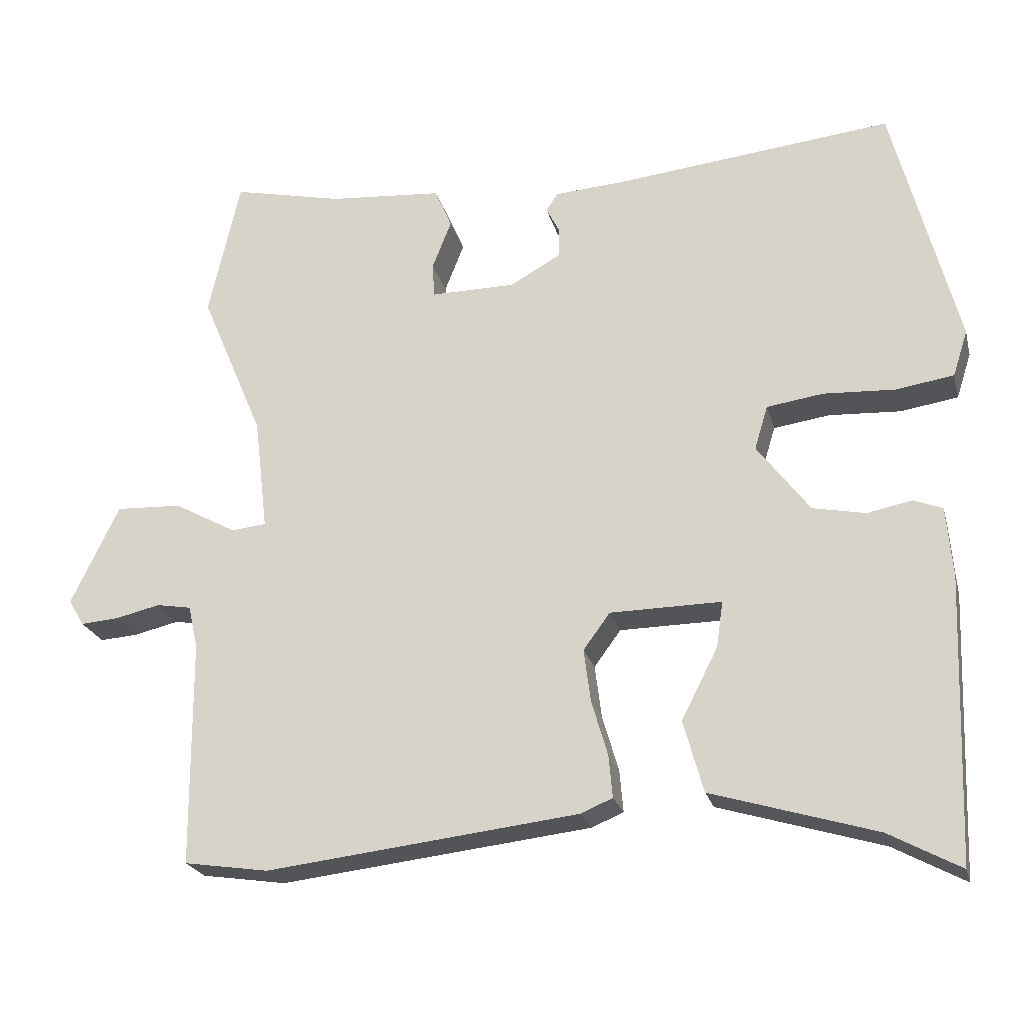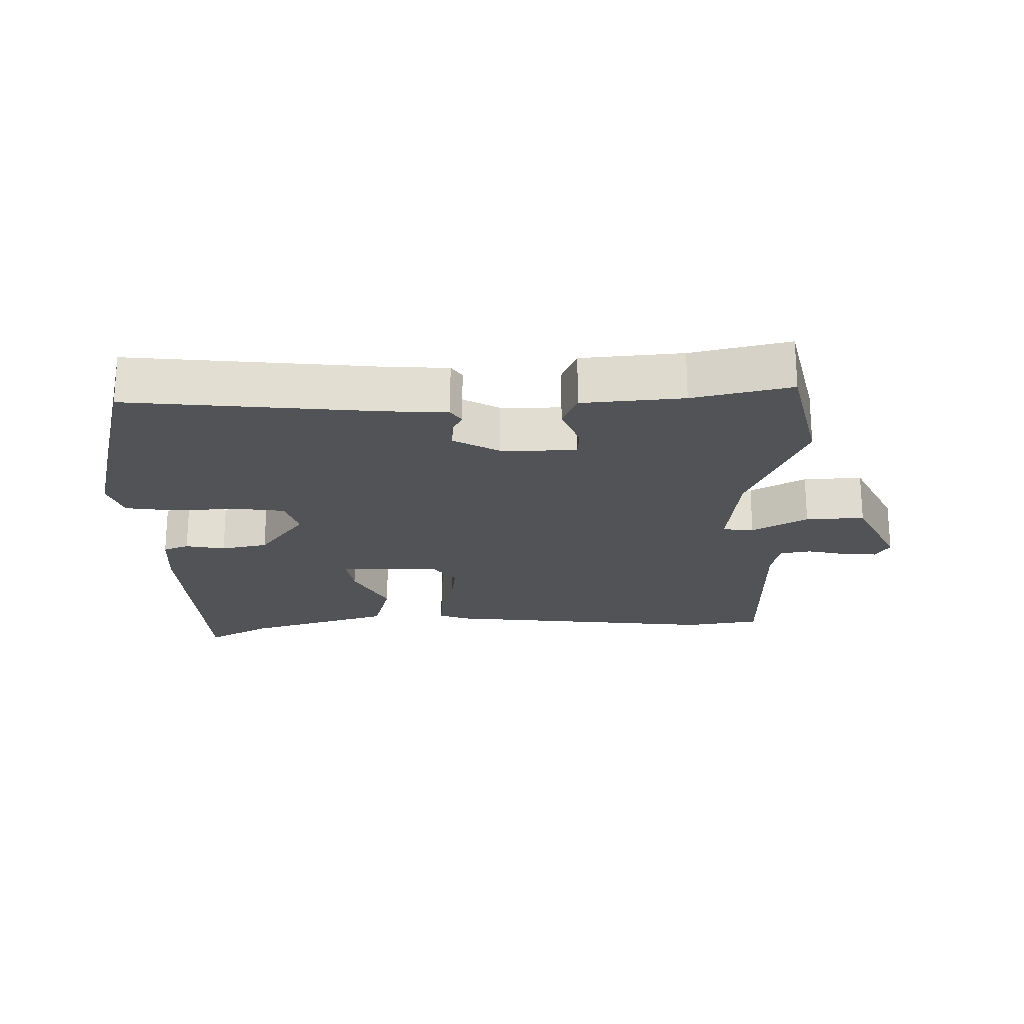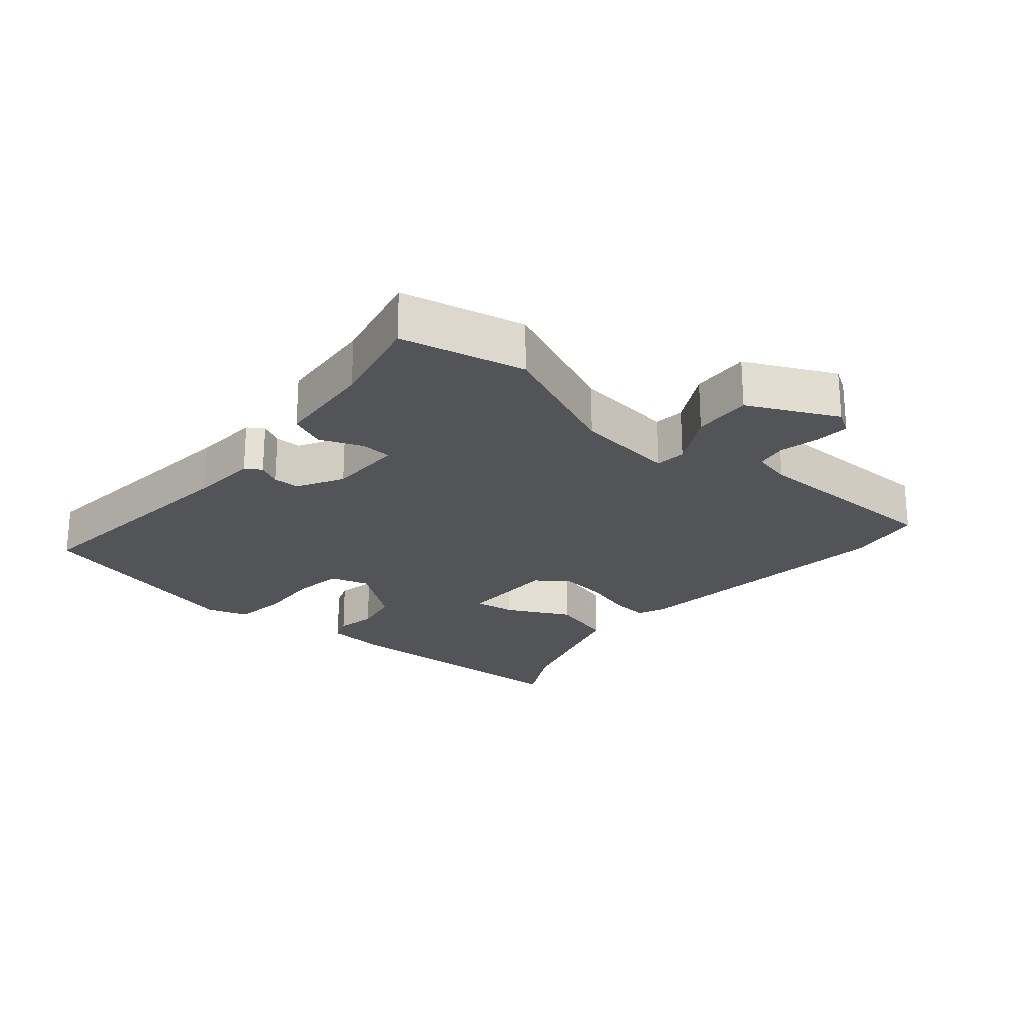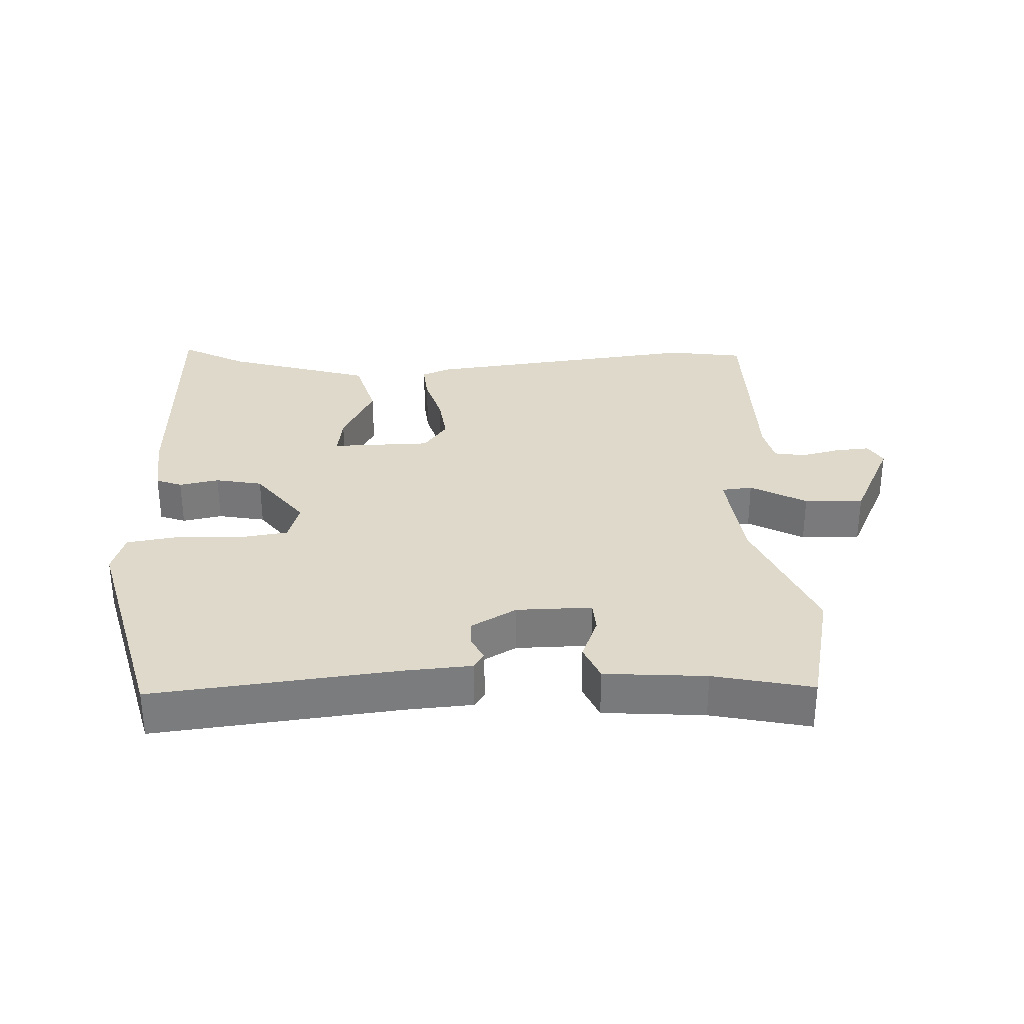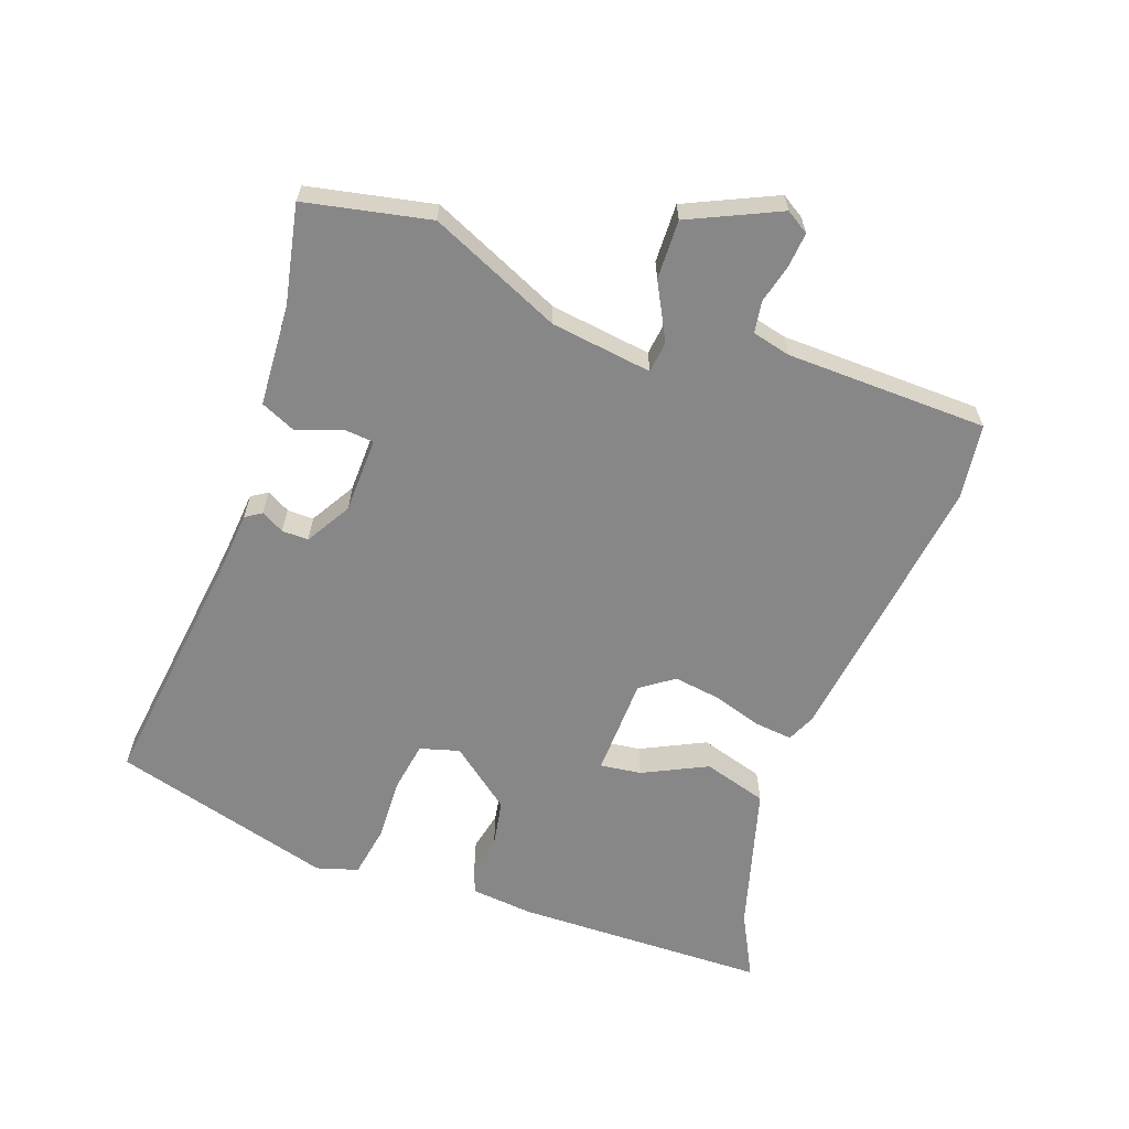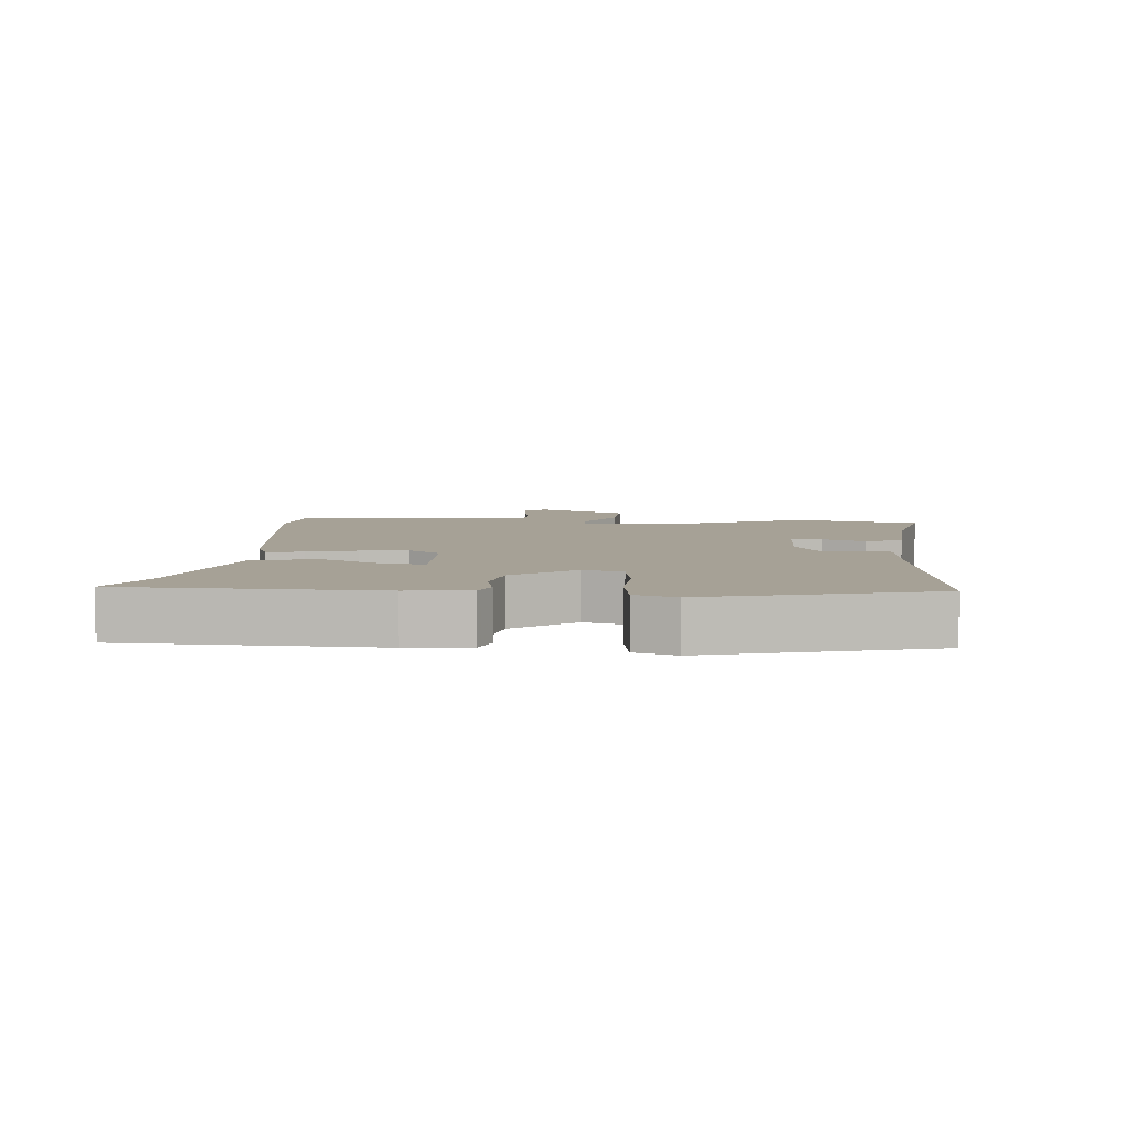
<metadata>
{"format":"obj","ext":"obj","renderer":"f3d","projection":"perspective","resolution":1024,"background":"white","views":[{"elev":-22.7,"azim":-166.1,"up":"+Z"},{"elev":-21.7,"azim":1.5,"up":"+Y"},{"elev":-23.4,"azim":49.8,"up":"+Y"},{"elev":31.8,"azim":-2.5,"up":"+Y"},{"elev":-62.6,"azim":69.3,"up":"+Y"},{"elev":6.2,"azim":-85.7,"up":"+Y"}]}
</metadata>
<code>
v 0.495 0.07 0.522
v 0.537 0.07 0.334
v 0.452 0.07 0.134
v 0.434 0.07 -0.019
v 0.481 0.07 -0.024
v 0.565 0.07 0.022
v 0.654 0.07 0.026
v 0.719 0.07 -0.109
v 0.698 0.07 -0.144
v 0.646 0.07 -0.14
v 0.586 0.07 -0.126
v 0.539 0.07 -0.134
v 0.526 0.07 -0.192
v 0.524 0.07 -0.496
v 0.41 0.07 -0.513
v -0.011 0.07 -0.464
v -0.054 0.07 -0.446
v -0.049 0.07 -0.389
v -0.027 0.07 -0.314
v -0.018 0.07 -0.243
v -0.054 0.07 -0.194
v -0.204 0.07 -0.192
v -0.195 0.07 -0.254
v -0.146 0.07 -0.35
v -0.173 0.07 -0.447
v -0.394 0.07 -0.513
v -0.491 0.07 -0.565
v -0.505 0.07 -0.184
v -0.497 0.07 -0.089
v -0.458 0.07 -0.074
v -0.398 0.07 -0.086
v -0.327 0.07 -0.072
v -0.256 0.07 0.022
v -0.274 0.07 0.081
v -0.35 0.07 0.092
v -0.446 0.07 0.087
v -0.524 0.07 0.099
v -0.544 0.07 0.161
v -0.457 0.07 0.497
v -0.088 0.07 0.457
v 0.012 0.07 0.45
v 0.028 0.07 0.426
v 0.01 0.07 0.391
v 0.01 0.07 0.351
v 0.079 0.07 0.312
v 0.193 0.07 0.311
v 0.196 0.07 0.357
v 0.17 0.07 0.423
v 0.193 0.07 0.477
v 0.346 0.07 0.489
v 0.495 0 0.522
v 0.537 0 0.334
v 0.452 0 0.134
v 0.434 0 -0.019
v 0.481 0 -0.024
v 0.565 0 0.022
v 0.654 0 0.026
v 0.719 0 -0.109
v 0.698 0 -0.144
v 0.646 0 -0.14
v 0.586 0 -0.126
v 0.539 0 -0.134
v 0.526 0 -0.192
v 0.524 0 -0.496
v 0.41 0 -0.513
v -0.011 0 -0.464
v -0.054 0 -0.446
v -0.049 0 -0.389
v -0.027 0 -0.314
v -0.018 0 -0.243
v -0.054 0 -0.194
v -0.204 0 -0.192
v -0.195 0 -0.254
v -0.146 0 -0.35
v -0.173 0 -0.447
v -0.394 0 -0.513
v -0.491 0 -0.565
v -0.505 0 -0.184
v -0.497 0 -0.089
v -0.458 0 -0.074
v -0.398 0 -0.086
v -0.327 0 -0.072
v -0.256 0 0.022
v -0.274 0 0.081
v -0.35 0 0.092
v -0.446 0 0.087
v -0.524 0 0.099
v -0.544 0 0.161
v -0.457 0 0.497
v -0.088 0 0.457
v 0.012 0 0.45
v 0.028 0 0.426
v 0.01 0 0.391
v 0.01 0 0.351
v 0.079 0 0.312
v 0.193 0 0.311
v 0.196 0 0.357
v 0.17 0 0.423
v 0.193 0 0.477
v 0.346 0 0.489
f 47 48 49 50
f 46 47 50 1
f 40 41 42 43
f 40 43 44
f 39 40 44
f 38 39 44 45
f 35 36 37 38
f 34 35 38 45
f 28 29 30 31
f 26 27 28 31
f 26 31 32
f 23 24 25 26
f 22 23 26 32
f 21 22 32 33
f 16 17 18 19
f 16 19 20
f 13 14 15 16
f 12 13 16 20
f 8 9 10 11
f 6 7 8 11
f 5 6 11 12
f 4 5 12 20
f 46 1 2 3
f 21 33 34 45
f 20 21 45 46
f 3 4 20 46
f 100 99 98 97
f 51 100 97 96
f 93 92 91 90
f 94 93 90
f 94 90 89
f 95 94 89 88
f 88 87 86 85
f 95 88 85 84
f 81 80 79 78
f 81 78 77 76
f 82 81 76
f 76 75 74 73
f 82 76 73 72
f 83 82 72 71
f 69 68 67 66
f 70 69 66
f 66 65 64 63
f 70 66 63 62
f 61 60 59 58
f 61 58 57 56
f 62 61 56 55
f 70 62 55 54
f 53 52 51 96
f 95 84 83 71
f 96 95 71 70
f 96 70 54 53
f 1 51 52 2
f 2 52 53 3
f 3 53 54 4
f 4 54 55 5
f 5 55 56 6
f 6 56 57 7
f 7 57 58 8
f 8 58 59 9
f 9 59 60 10
f 10 60 61 11
f 11 61 62 12
f 12 62 63 13
f 13 63 64 14
f 14 64 65 15
f 15 65 66 16
f 16 66 67 17
f 17 67 68 18
f 18 68 69 19
f 19 69 70 20
f 20 70 71 21
f 21 71 72 22
f 22 72 73 23
f 23 73 74 24
f 24 74 75 25
f 25 75 76 26
f 26 76 77 27
f 27 77 78 28
f 28 78 79 29
f 29 79 80 30
f 30 80 81 31
f 31 81 82 32
f 32 82 83 33
f 33 83 84 34
f 34 84 85 35
f 35 85 86 36
f 36 86 87 37
f 37 87 88 38
f 38 88 89 39
f 39 89 90 40
f 40 90 91 41
f 41 91 92 42
f 42 92 93 43
f 43 93 94 44
f 44 94 95 45
f 45 95 96 46
f 46 96 97 47
f 47 97 98 48
f 48 98 99 49
f 49 99 100 50
f 50 100 51 1

</code>
